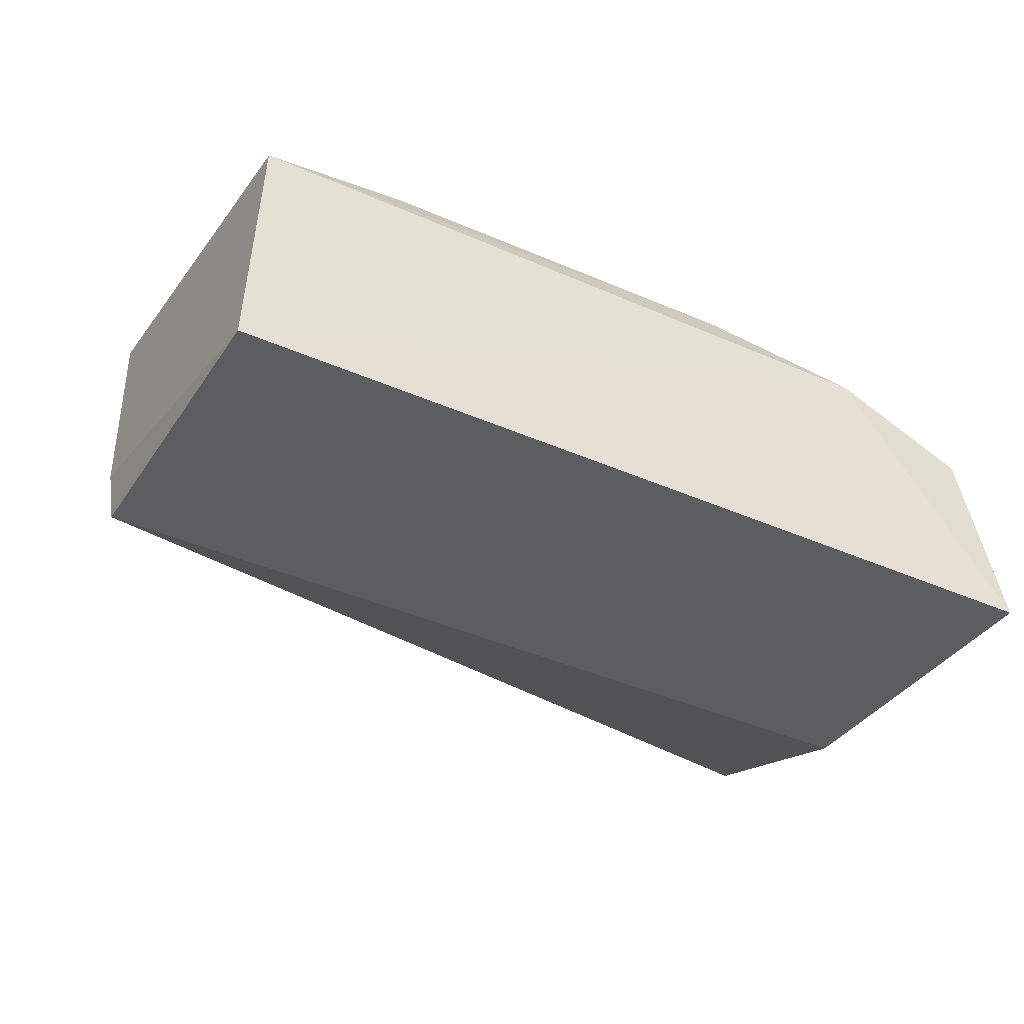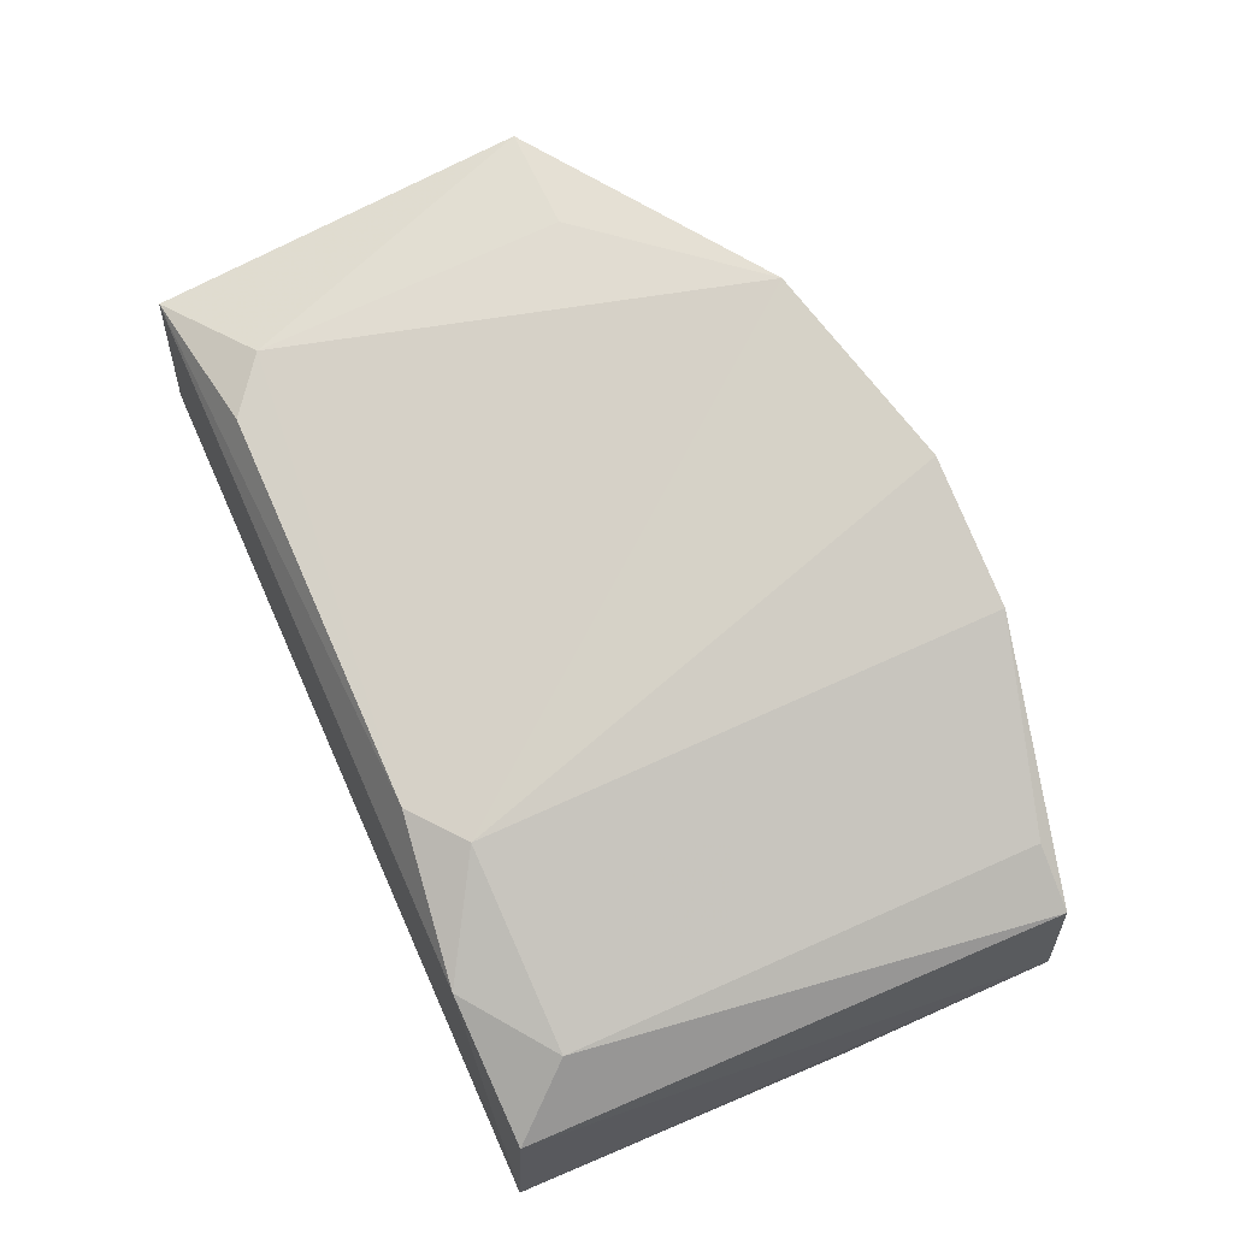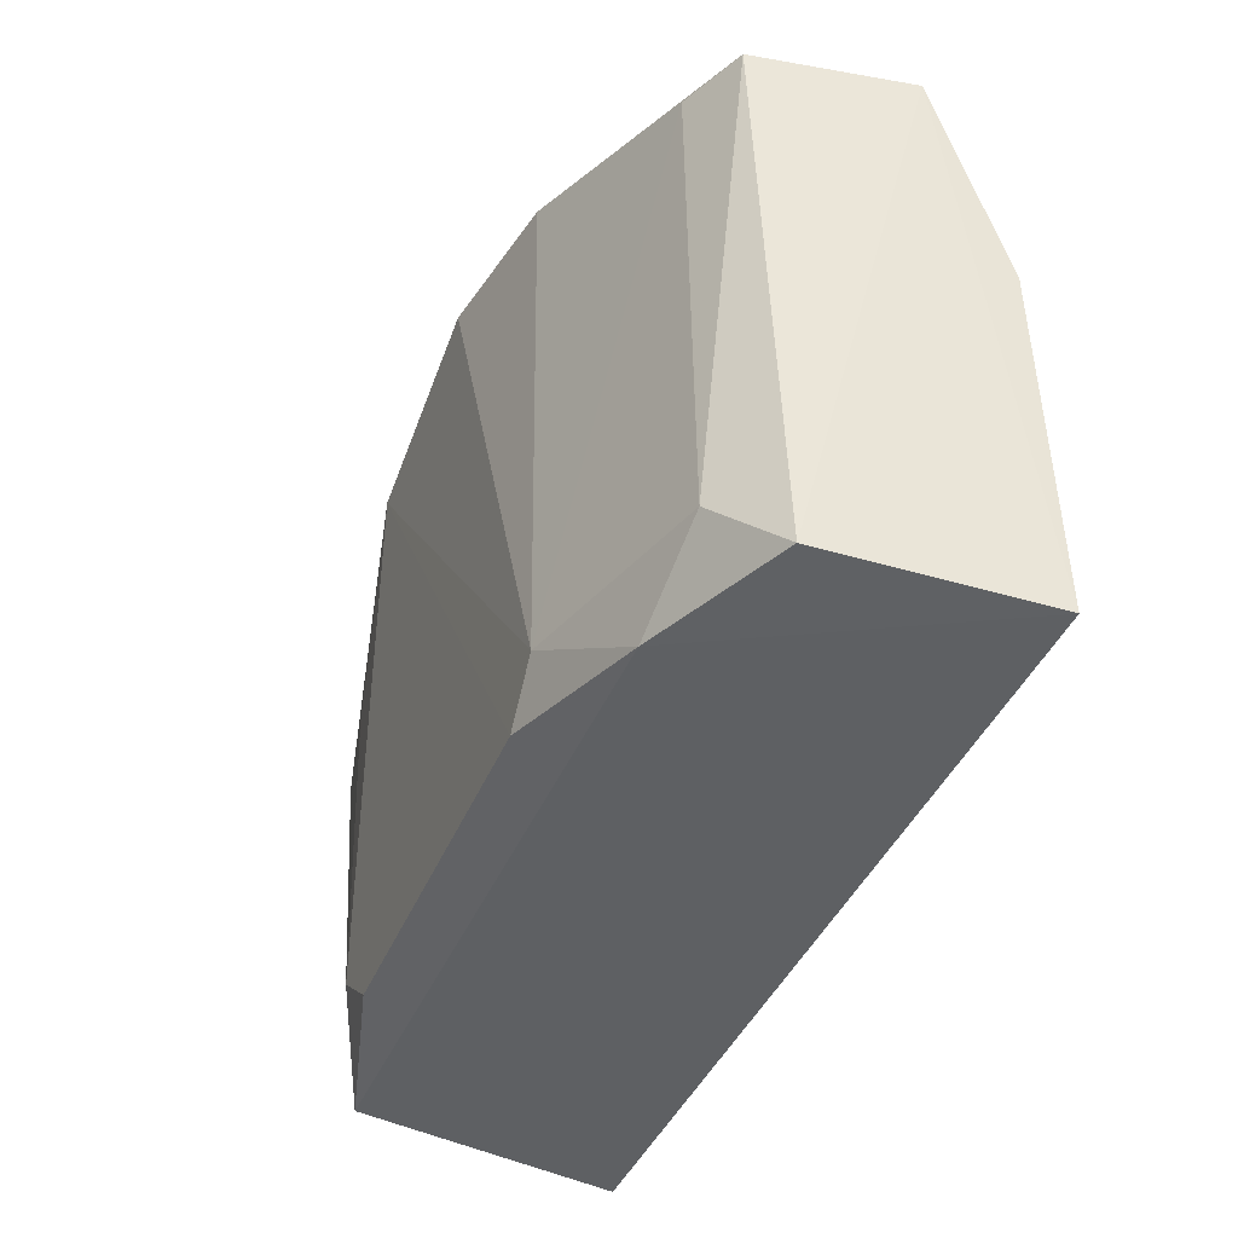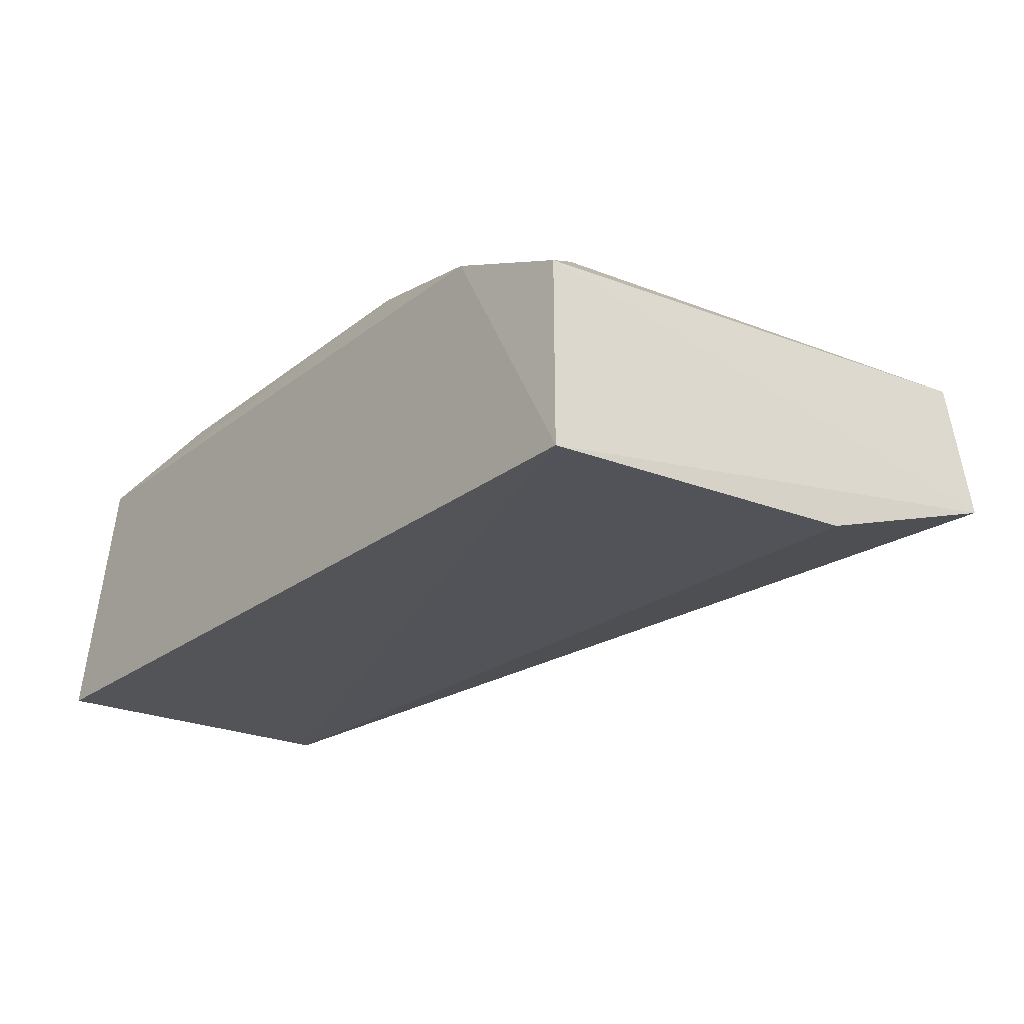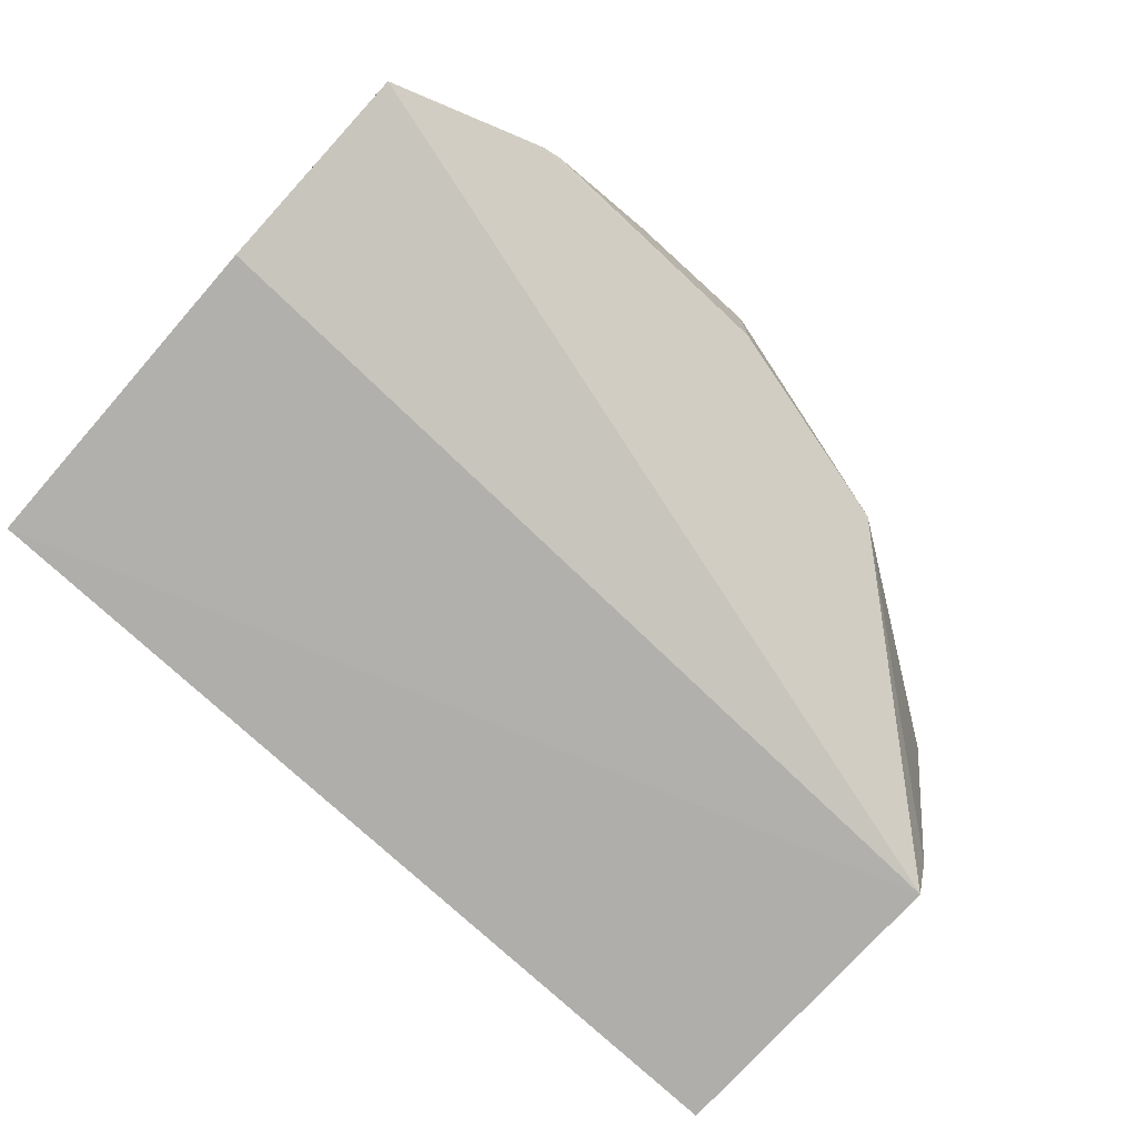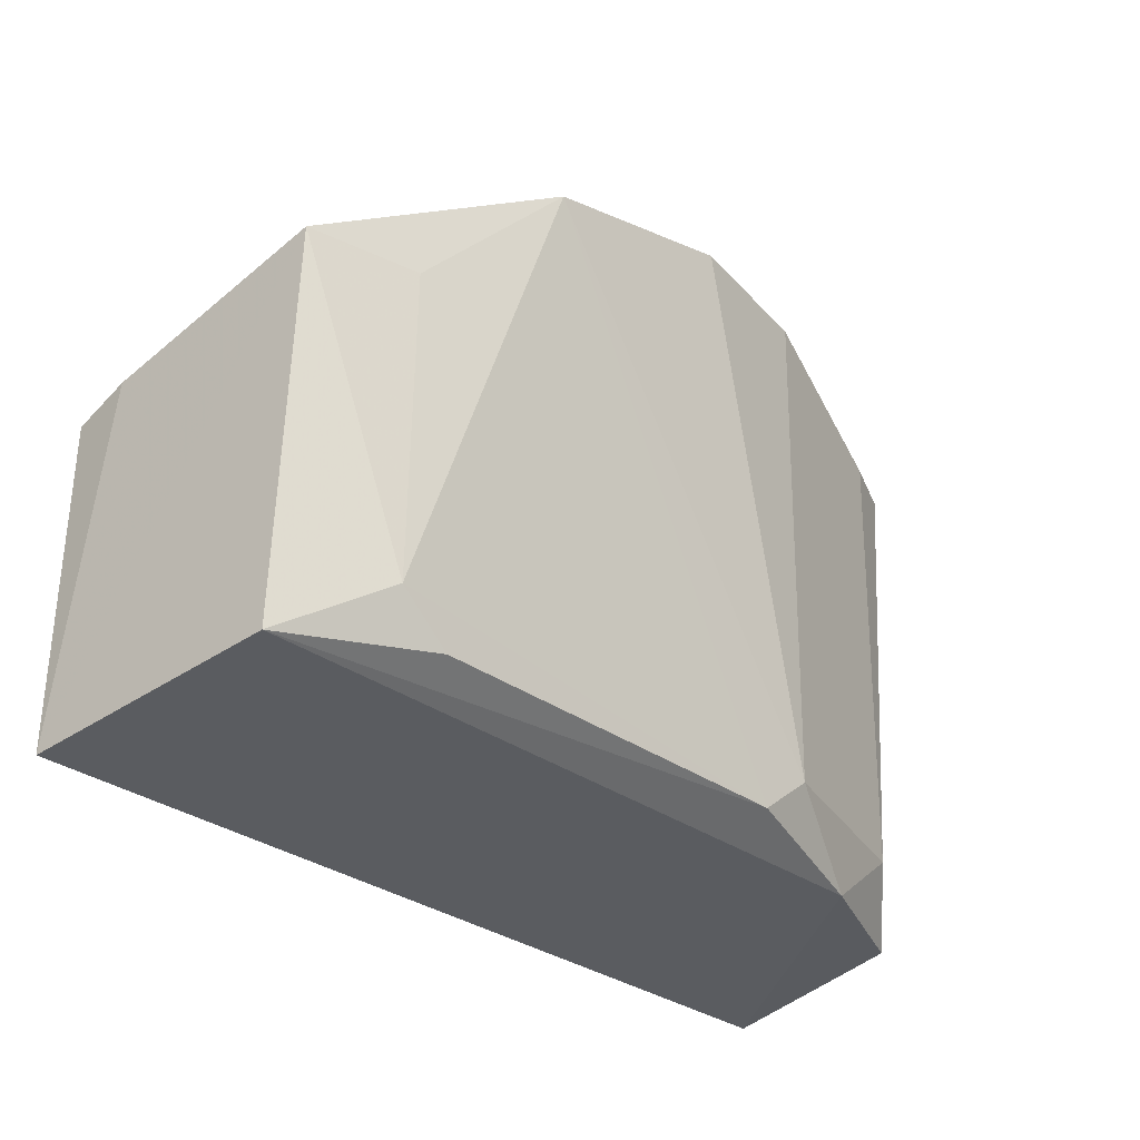
<metadata>
{"format":"obj","ext":"obj","renderer":"f3d","projection":"perspective","resolution":1024,"background":"white","views":[{"elev":-37.9,"azim":150.6,"up":"+Y"},{"elev":74.8,"azim":-114.1,"up":"+Y"},{"elev":-41.1,"azim":-111.5,"up":"+Z"},{"elev":-23.6,"azim":-128.1,"up":"+Y"},{"elev":-77.0,"azim":-42.5,"up":"+Y"},{"elev":-31.1,"azim":133.7,"up":"+Z"}]}
</metadata>
<code>
v 0.2657 0.2444 -0.2999
v 0.2651 0.243 -0.3923
v 0.2627 0.3267 -0.2794
v 0.08651 0.3343 -0.2188
v 0.007616 0.243 -0.392
v 0.1925 0.3031 -0.2349
v 0.2667 0.2622 -0.2954
v 0.004126 0.266 -0.2345
v 0.1023 0.3312 -0.3793
v 0.1894 0.3415 -0.2339
v 0.005206 0.2463 -0.2944
v 0.05292 0.2888 -0.2188
v 0.26 0.3185 -0.386
v 0.01523 0.3016 -0.386
v 0.1288 0.3416 -0.2188
v 0.01176 0.3094 -0.2339
v 0.04733 0.2862 -0.2197
v 0.05622 0.3191 -0.386
v 0.231 0.3312 -0.3669
v 0.1288 0.3053 -0.2198
v 0.08696 0.3322 -0.3669
v 0.03091 0.3156 -0.3669
v 0.2315 0.3332 -0.2794
v 0.2157 0.3303 -0.3789
v 0.03004 0.3175 -0.2339
f 5 2 1
f 7 1 2
f 7 2 3
f 7 6 1
f 7 3 6
f 10 6 3
f 11 8 5
f 11 5 1
f 11 1 8
f 13 3 2
f 14 5 8
f 15 6 10
f 15 4 12
f 16 14 8
f 17 8 1
f 17 16 8
f 17 12 4
f 17 4 16
f 18 13 2
f 18 2 5
f 18 5 14
f 18 9 13
f 19 3 13
f 19 9 10
f 20 15 12
f 20 6 15
f 20 12 17
f 20 17 1
f 20 1 6
f 21 15 10
f 21 10 9
f 21 4 15
f 21 9 18
f 22 18 14
f 22 14 16
f 22 21 18
f 23 19 10
f 23 10 3
f 23 3 19
f 24 19 13
f 24 13 9
f 24 9 19
f 25 22 16
f 25 16 4
f 25 4 21
f 25 21 22

</code>
